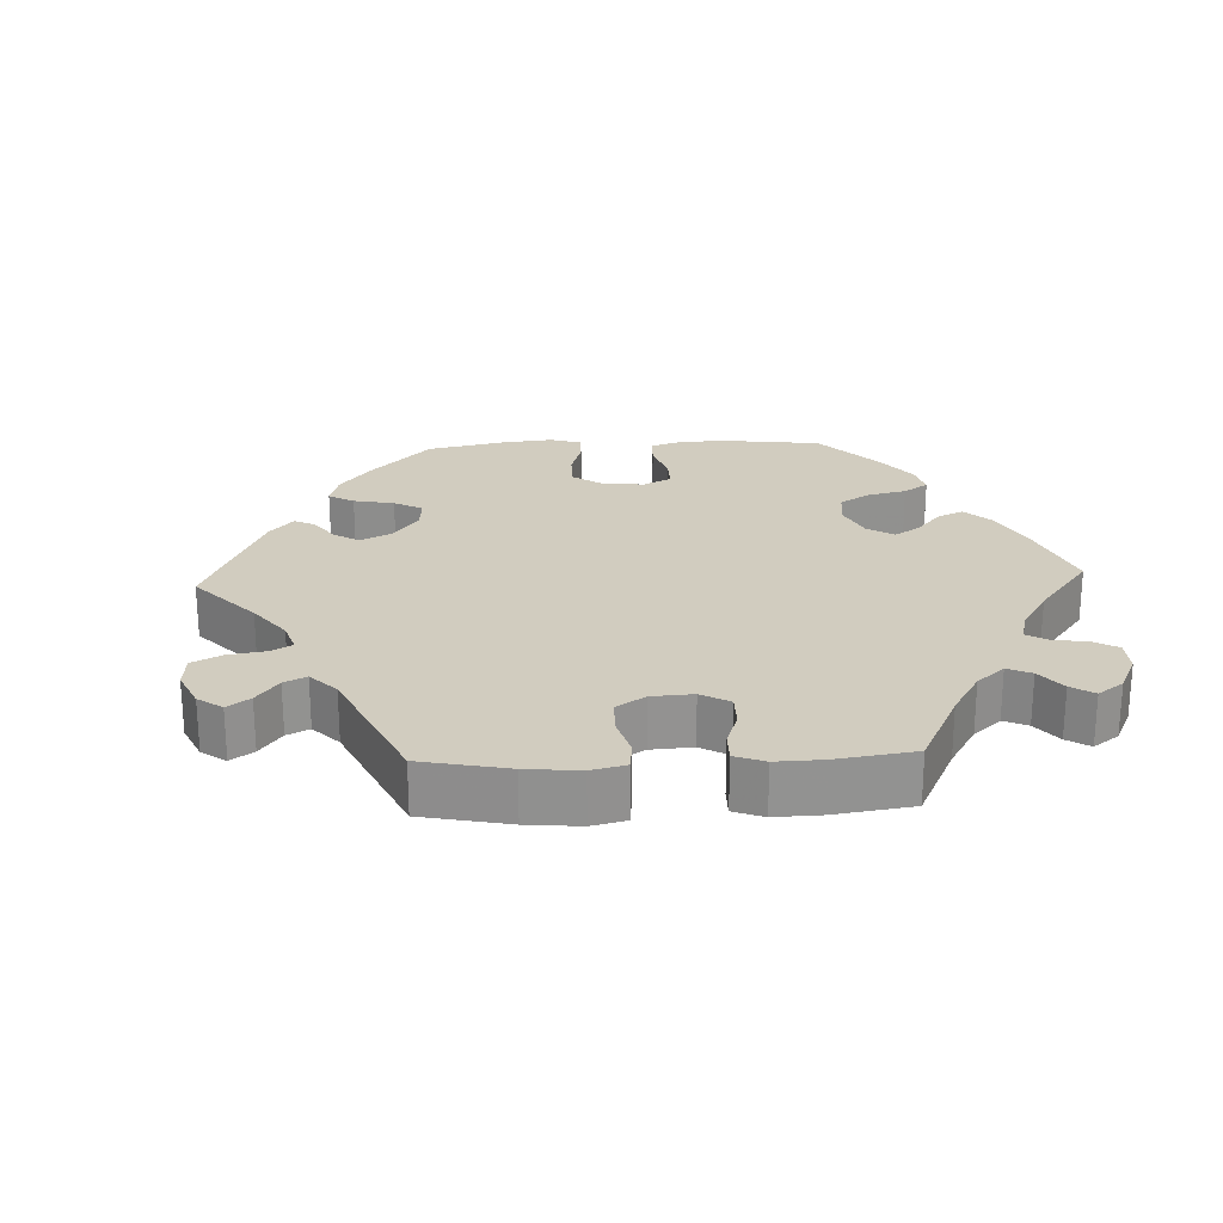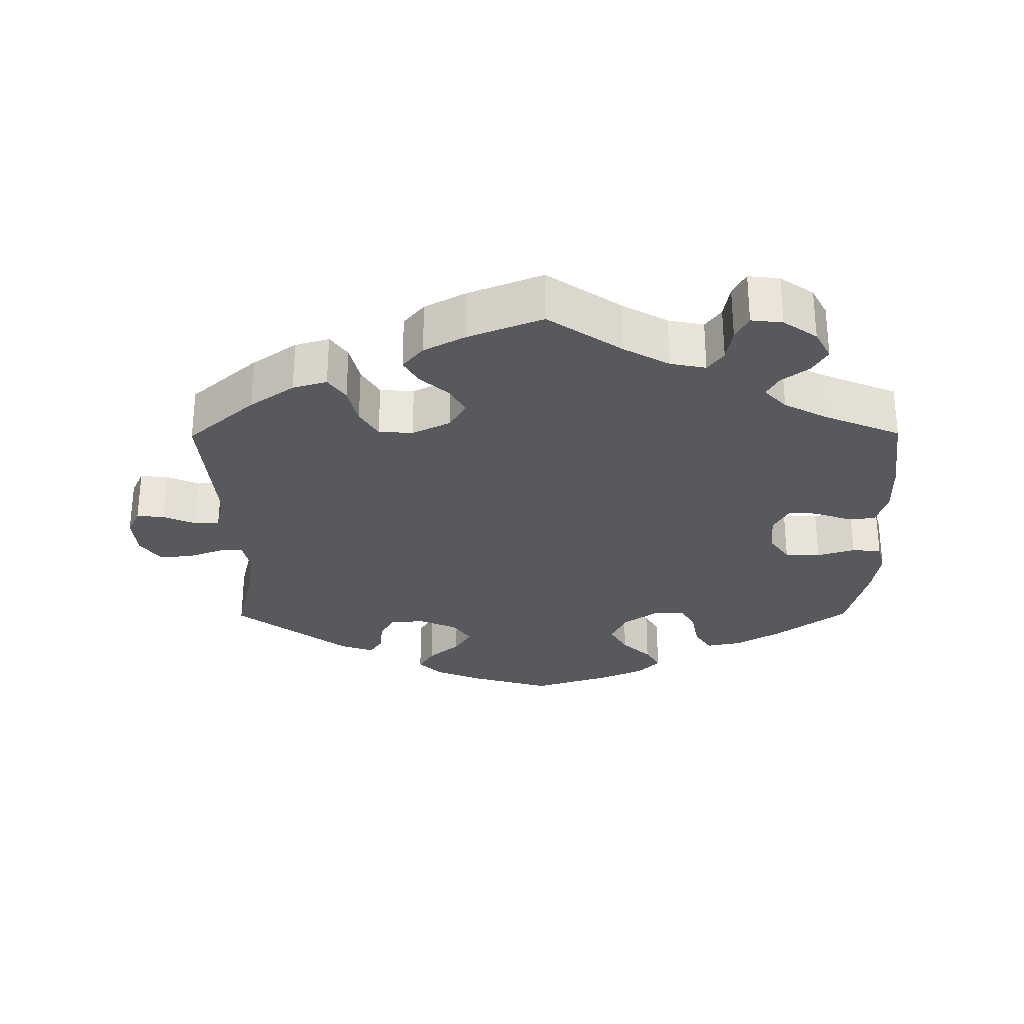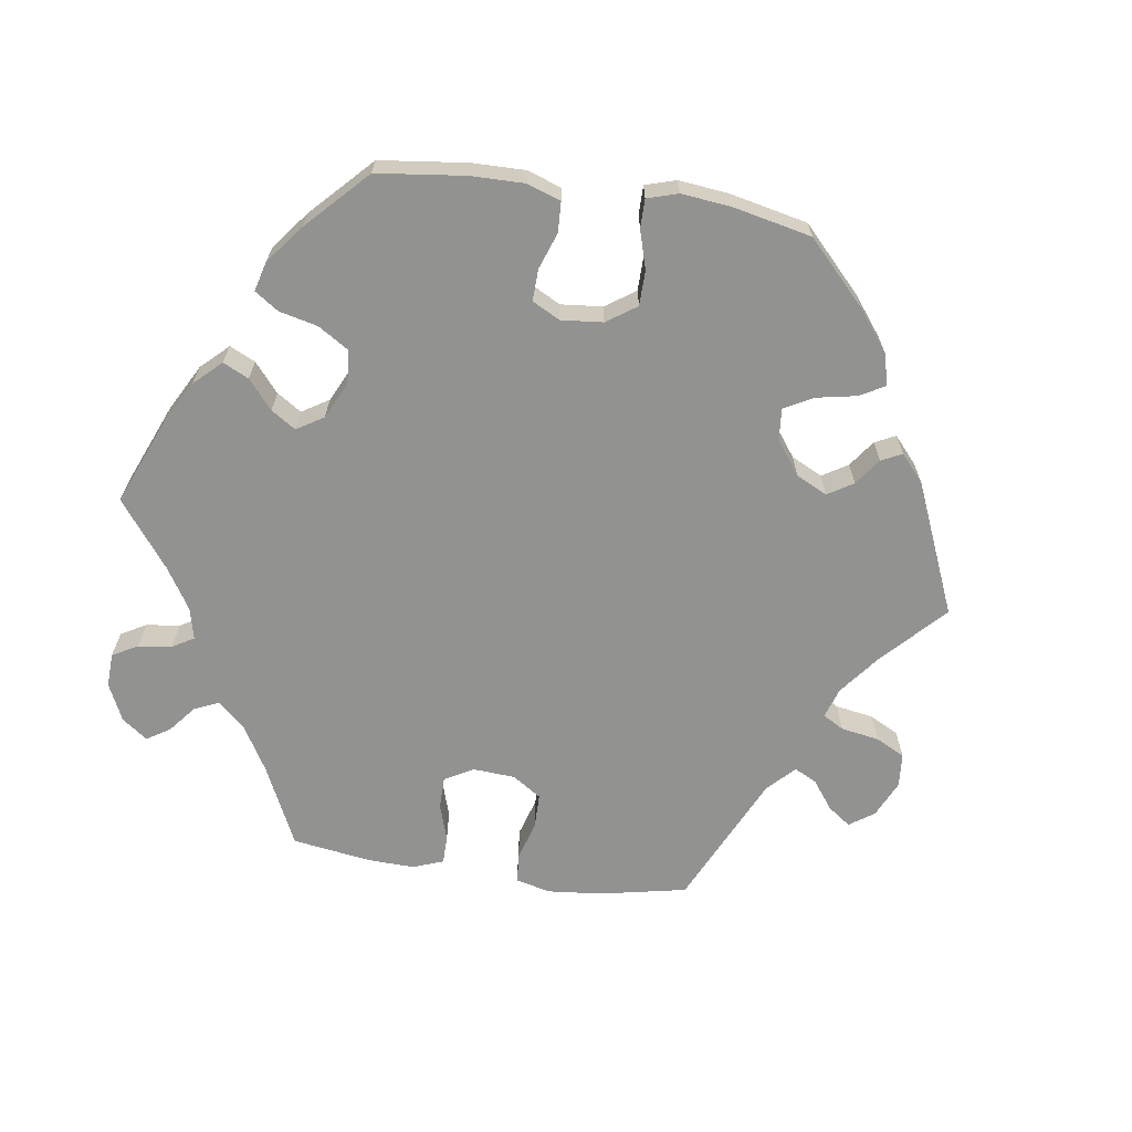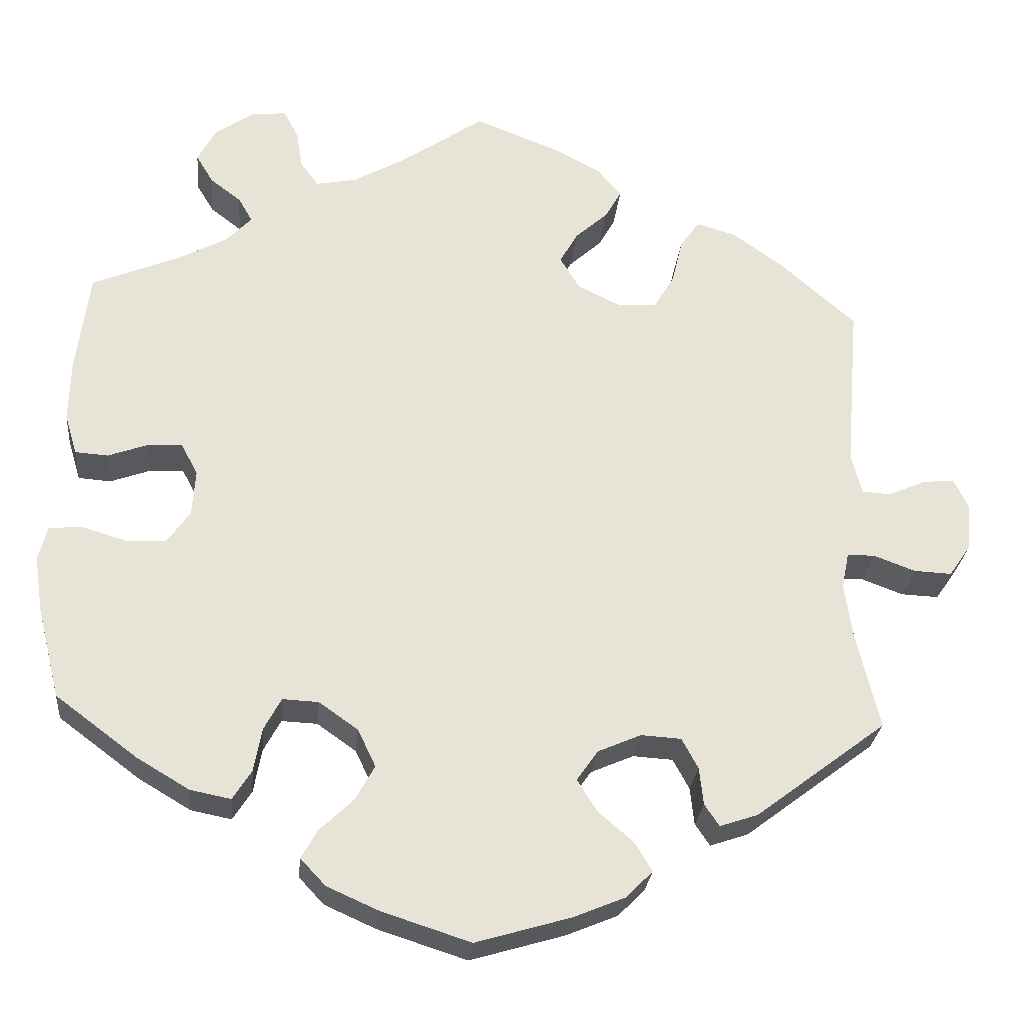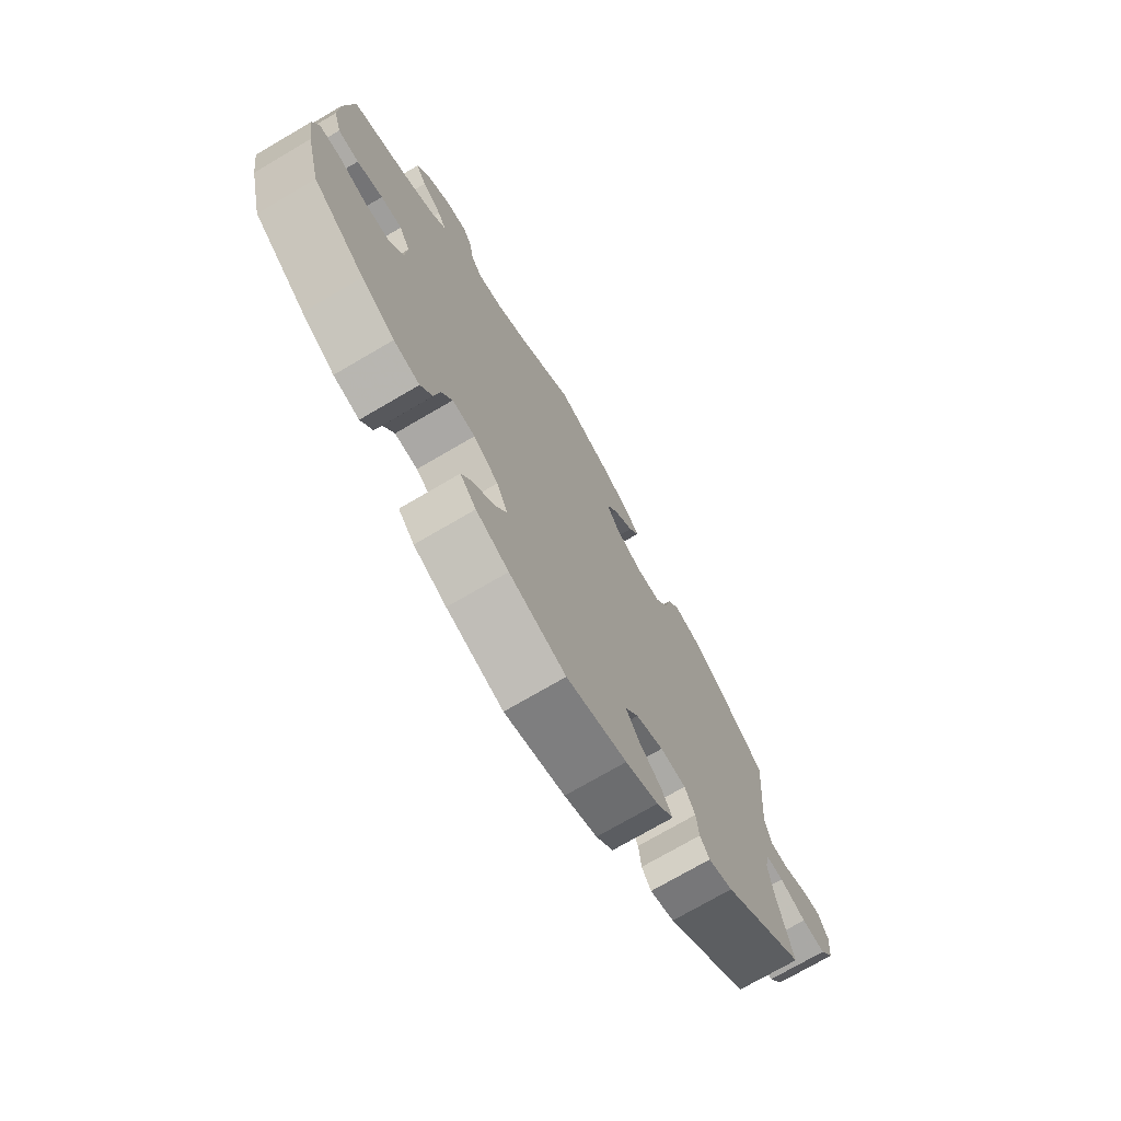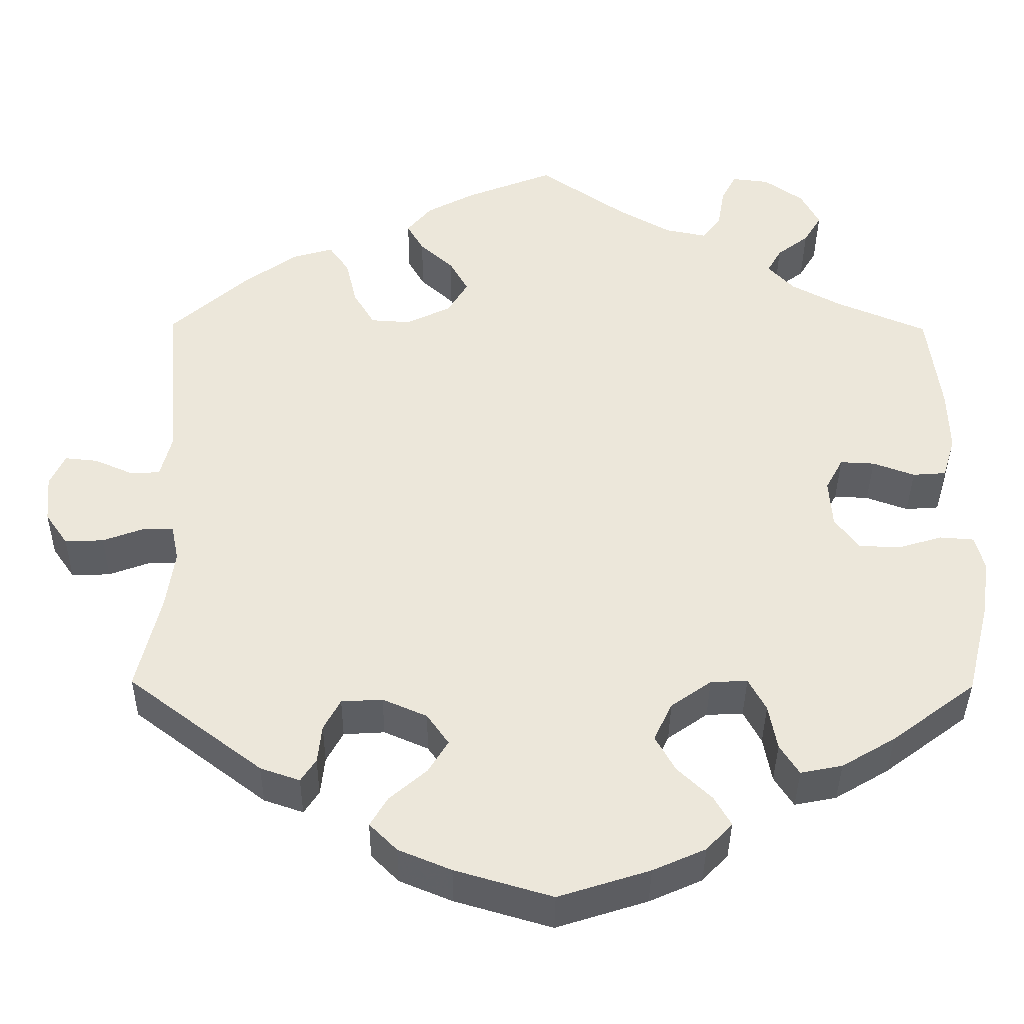
<metadata>
{"format":"obj","ext":"obj","renderer":"f3d","projection":"perspective","resolution":1024,"background":"white","views":[{"elev":24.0,"azim":-32.5,"up":"+Y"},{"elev":-29.0,"azim":0.4,"up":"+Y"},{"elev":-66.3,"azim":141.6,"up":"+Y"},{"elev":-26.9,"azim":174.6,"up":"+Z"},{"elev":-73.1,"azim":120.4,"up":"+Z"},{"elev":-38.5,"azim":-0.6,"up":"+Z"}]}
</metadata>
<code>
v -0.407 0.07 0.371
v -0.345 0.07 0.415
v -0.297 0.07 0.429
v -0.273 0.07 0.395
v -0.26 0.07 0.34
v -0.235 0.07 0.298
v -0.187 0.07 0.295
v -0.134 0.07 0.321
v -0.11 0.07 0.361
v -0.132 0.07 0.4
v -0.172 0.07 0.436
v -0.192 0.07 0.471
v -0.163 0.07 0.506
v -0.105 0.07 0.537
v -0.001 0.07 0.578
v 0.102 0.07 0.507
v 0.166 0.07 0.471
v 0.216 0.07 0.461
v 0.238 0.07 0.491
v 0.246 0.07 0.539
v 0.264 0.07 0.573
v 0.308 0.07 0.568
v 0.355 0.07 0.535
v 0.377 0.07 0.493
v 0.356 0.07 0.458
v 0.318 0.07 0.429
v 0.301 0.07 0.399
v 0.332 0.07 0.366
v 0.392 0.07 0.334
v 0.5 0.07 0.289
v 0.516 0.07 0.165
v 0.518 0.07 0.09
v 0.503 0.07 0.04
v 0.463 0.07 0.037
v 0.413 0.07 0.055
v 0.372 0.07 0.057
v 0.351 0.07 0.018
v 0.355 0.07 -0.039
v 0.383 0.07 -0.078
v 0.433 0.07 -0.08
v 0.486 0.07 -0.064
v 0.527 0.07 -0.067
v 0.538 0.07 -0.109
v 0.528 0.07 -0.177
v 0.5 0.07 -0.289
v 0.4 0.07 -0.364
v 0.336 0.07 -0.402
v 0.286 0.07 -0.412
v 0.263 0.07 -0.376
v 0.253 0.07 -0.322
v 0.232 0.07 -0.283
v 0.188 0.07 -0.285
v 0.14 0.07 -0.319
v 0.118 0.07 -0.365
v 0.142 0.07 -0.408
v 0.183 0.07 -0.447
v 0.203 0.07 -0.482
v 0.172 0.07 -0.515
v 0.109 0.07 -0.543
v 0 0.07 -0.578
v -0.116 0.07 -0.544
v -0.179 0.07 -0.518
v -0.212 0.07 -0.485
v -0.191 0.07 -0.45
v -0.147 0.07 -0.412
v -0.123 0.07 -0.373
v -0.149 0.07 -0.336
v -0.202 0.07 -0.313
v -0.251 0.07 -0.316
v -0.271 0.07 -0.353
v -0.276 0.07 -0.399
v -0.294 0.07 -0.426
v -0.341 0.07 -0.41
v -0.501 0.07 -0.289
v -0.473 0.07 -0.172
v -0.463 0.07 -0.102
v -0.472 0.07 -0.058
v -0.506 0.07 -0.058
v -0.557 0.07 -0.077
v -0.603 0.07 -0.079
v -0.63 0.07 -0.04
v -0.635 0.07 0.017
v -0.617 0.07 0.055
v -0.578 0.07 0.051
v -0.532 0.07 0.031
v -0.497 0.07 0.033
v -0.484 0.07 0.083
v -0.501 0.07 0.288
v -0.407 0 0.371
v -0.345 0 0.415
v -0.297 0 0.429
v -0.273 0 0.395
v -0.26 0 0.34
v -0.235 0 0.298
v -0.187 0 0.295
v -0.134 0 0.321
v -0.11 0 0.361
v -0.132 0 0.4
v -0.172 0 0.436
v -0.192 0 0.471
v -0.163 0 0.506
v -0.105 0 0.537
v -0.001 0 0.578
v 0.102 0 0.507
v 0.166 0 0.471
v 0.216 0 0.461
v 0.238 0 0.491
v 0.246 0 0.539
v 0.264 0 0.573
v 0.308 0 0.568
v 0.355 0 0.535
v 0.377 0 0.493
v 0.356 0 0.458
v 0.318 0 0.429
v 0.301 0 0.399
v 0.332 0 0.366
v 0.392 0 0.334
v 0.5 0 0.289
v 0.516 0 0.165
v 0.518 0 0.09
v 0.503 0 0.04
v 0.463 0 0.037
v 0.413 0 0.055
v 0.372 0 0.057
v 0.351 0 0.018
v 0.355 0 -0.039
v 0.383 0 -0.078
v 0.433 0 -0.08
v 0.486 0 -0.064
v 0.527 0 -0.067
v 0.538 0 -0.109
v 0.528 0 -0.177
v 0.5 0 -0.289
v 0.4 0 -0.364
v 0.336 0 -0.402
v 0.286 0 -0.412
v 0.263 0 -0.376
v 0.253 0 -0.322
v 0.232 0 -0.283
v 0.188 0 -0.285
v 0.14 0 -0.319
v 0.118 0 -0.365
v 0.142 0 -0.408
v 0.183 0 -0.447
v 0.203 0 -0.482
v 0.172 0 -0.515
v 0.109 0 -0.543
v 0 0 -0.578
v -0.116 0 -0.544
v -0.179 0 -0.518
v -0.212 0 -0.485
v -0.191 0 -0.45
v -0.147 0 -0.412
v -0.123 0 -0.373
v -0.149 0 -0.336
v -0.202 0 -0.313
v -0.251 0 -0.316
v -0.271 0 -0.353
v -0.276 0 -0.399
v -0.294 0 -0.426
v -0.341 0 -0.41
v -0.501 0 -0.289
v -0.473 0 -0.172
v -0.463 0 -0.102
v -0.472 0 -0.058
v -0.506 0 -0.058
v -0.557 0 -0.077
v -0.603 0 -0.079
v -0.63 0 -0.04
v -0.635 0 0.017
v -0.617 0 0.055
v -0.578 0 0.051
v -0.532 0 0.031
v -0.497 0 0.033
v -0.484 0 0.083
v -0.501 0 0.288
f 87 88 1 2
f 86 87 2 3
f 82 83 84 85
f 82 85 86
f 81 82 86
f 78 79 80 81
f 77 78 81 86
f 72 73 74 75
f 70 71 72 75
f 69 70 75 76
f 68 69 76 77
f 62 63 64 65
f 62 65 66
f 61 62 66
f 60 61 66
f 59 60 66
f 58 59 66 67
f 55 56 57 58
f 54 55 58 67
f 47 48 49 50
f 47 50 51
f 46 47 51
f 45 46 51
f 44 45 51
f 43 44 51 52
f 40 41 42 43
f 39 40 43 52
f 32 33 34 35
f 32 35 36
f 29 30 31 32
f 28 29 32 36
f 27 28 36 37
f 23 24 25 26
f 23 26 27
f 22 23 27
f 19 20 21 22
f 18 19 22 27
f 17 18 27 37
f 13 14 15 16
f 10 11 12 13
f 9 10 13 16
f 8 9 16 17
f 86 3 4 5
f 86 5 6
f 77 86 6 7
f 68 77 7 8
f 53 54 67 68
f 38 39 52 53
f 37 38 53 68
f 8 17 37 68
f 90 89 176 175
f 91 90 175 174
f 173 172 171 170
f 174 173 170
f 174 170 169
f 169 168 167 166
f 174 169 166 165
f 163 162 161 160
f 163 160 159 158
f 164 163 158 157
f 165 164 157 156
f 153 152 151 150
f 154 153 150
f 154 150 149
f 154 149 148
f 154 148 147
f 155 154 147 146
f 146 145 144 143
f 155 146 143 142
f 138 137 136 135
f 139 138 135
f 139 135 134
f 139 134 133
f 139 133 132
f 140 139 132 131
f 131 130 129 128
f 140 131 128 127
f 123 122 121 120
f 124 123 120
f 120 119 118 117
f 124 120 117 116
f 125 124 116 115
f 114 113 112 111
f 115 114 111
f 115 111 110
f 110 109 108 107
f 115 110 107 106
f 125 115 106 105
f 104 103 102 101
f 101 100 99 98
f 104 101 98 97
f 105 104 97 96
f 93 92 91 174
f 94 93 174
f 95 94 174 165
f 96 95 165 156
f 156 155 142 141
f 141 140 127 126
f 156 141 126 125
f 156 125 105 96
f 1 89 90 2
f 2 90 91 3
f 3 91 92 4
f 4 92 93 5
f 5 93 94 6
f 6 94 95 7
f 7 95 96 8
f 8 96 97 9
f 9 97 98 10
f 10 98 99 11
f 11 99 100 12
f 12 100 101 13
f 13 101 102 14
f 14 102 103 15
f 15 103 104 16
f 16 104 105 17
f 17 105 106 18
f 18 106 107 19
f 19 107 108 20
f 20 108 109 21
f 21 109 110 22
f 22 110 111 23
f 23 111 112 24
f 24 112 113 25
f 25 113 114 26
f 26 114 115 27
f 27 115 116 28
f 28 116 117 29
f 29 117 118 30
f 30 118 119 31
f 31 119 120 32
f 32 120 121 33
f 33 121 122 34
f 34 122 123 35
f 35 123 124 36
f 36 124 125 37
f 37 125 126 38
f 38 126 127 39
f 39 127 128 40
f 40 128 129 41
f 41 129 130 42
f 42 130 131 43
f 43 131 132 44
f 44 132 133 45
f 45 133 134 46
f 46 134 135 47
f 47 135 136 48
f 48 136 137 49
f 49 137 138 50
f 50 138 139 51
f 51 139 140 52
f 52 140 141 53
f 53 141 142 54
f 54 142 143 55
f 55 143 144 56
f 56 144 145 57
f 57 145 146 58
f 58 146 147 59
f 59 147 148 60
f 60 148 149 61
f 61 149 150 62
f 62 150 151 63
f 63 151 152 64
f 64 152 153 65
f 65 153 154 66
f 66 154 155 67
f 67 155 156 68
f 68 156 157 69
f 69 157 158 70
f 70 158 159 71
f 71 159 160 72
f 72 160 161 73
f 73 161 162 74
f 74 162 163 75
f 75 163 164 76
f 76 164 165 77
f 77 165 166 78
f 78 166 167 79
f 79 167 168 80
f 80 168 169 81
f 81 169 170 82
f 82 170 171 83
f 83 171 172 84
f 84 172 173 85
f 85 173 174 86
f 86 174 175 87
f 87 175 176 88
f 88 176 89 1

</code>
